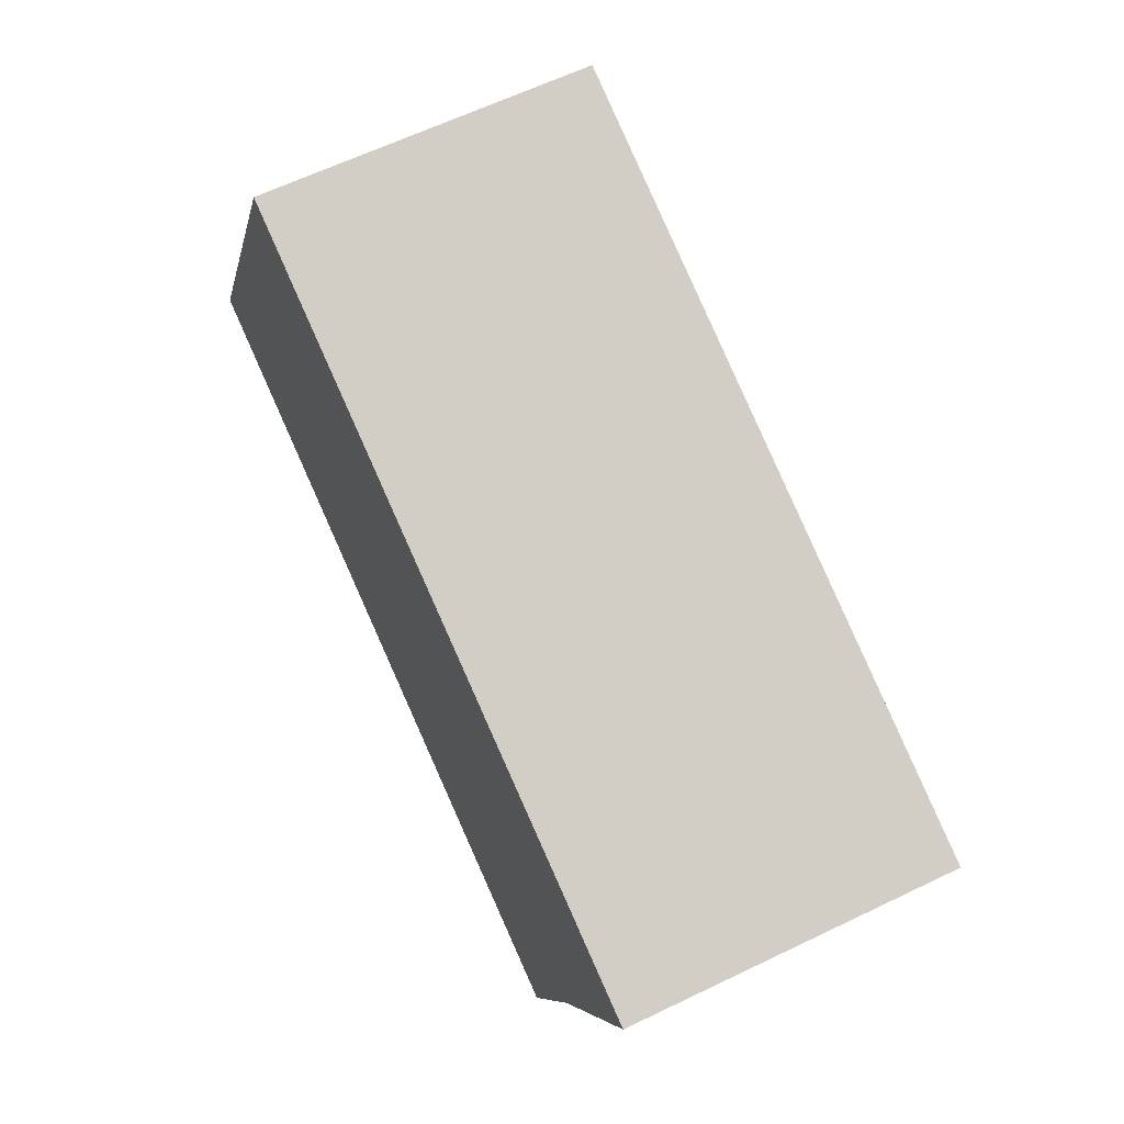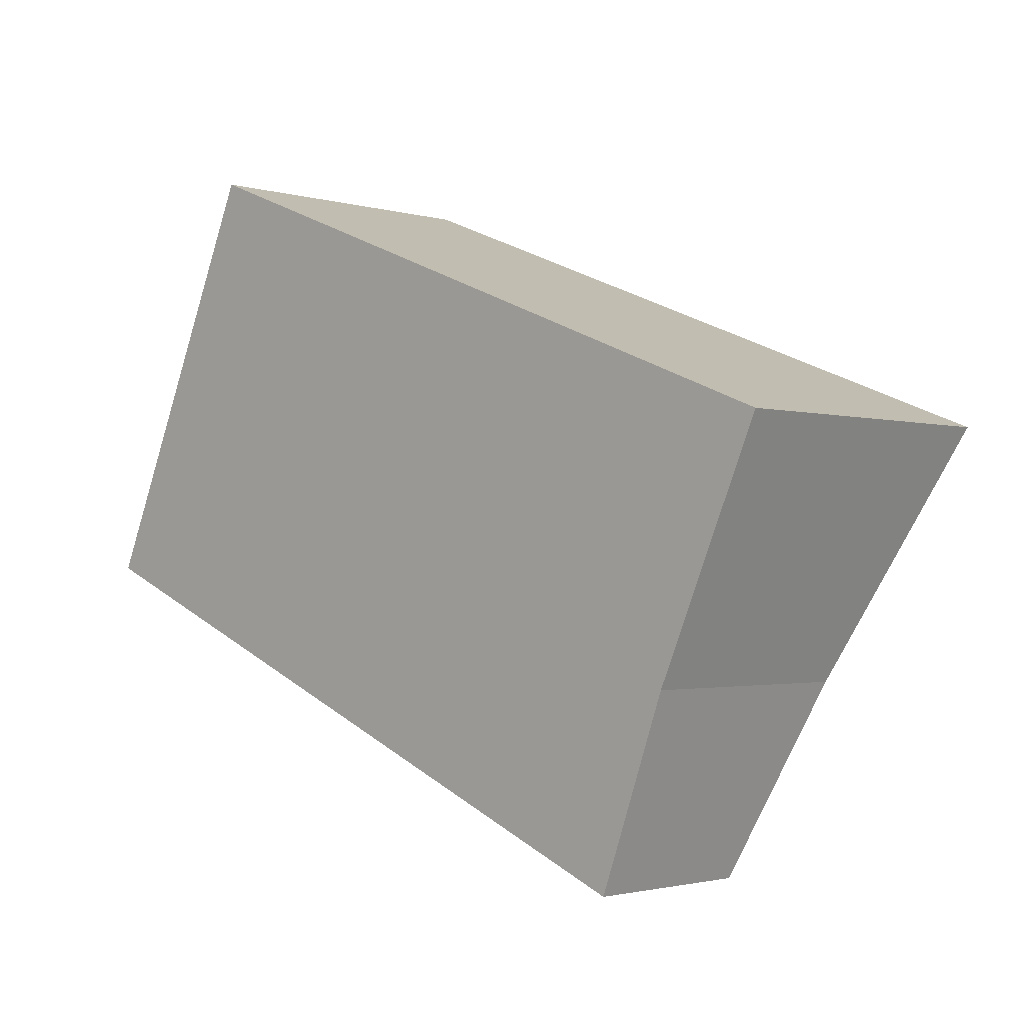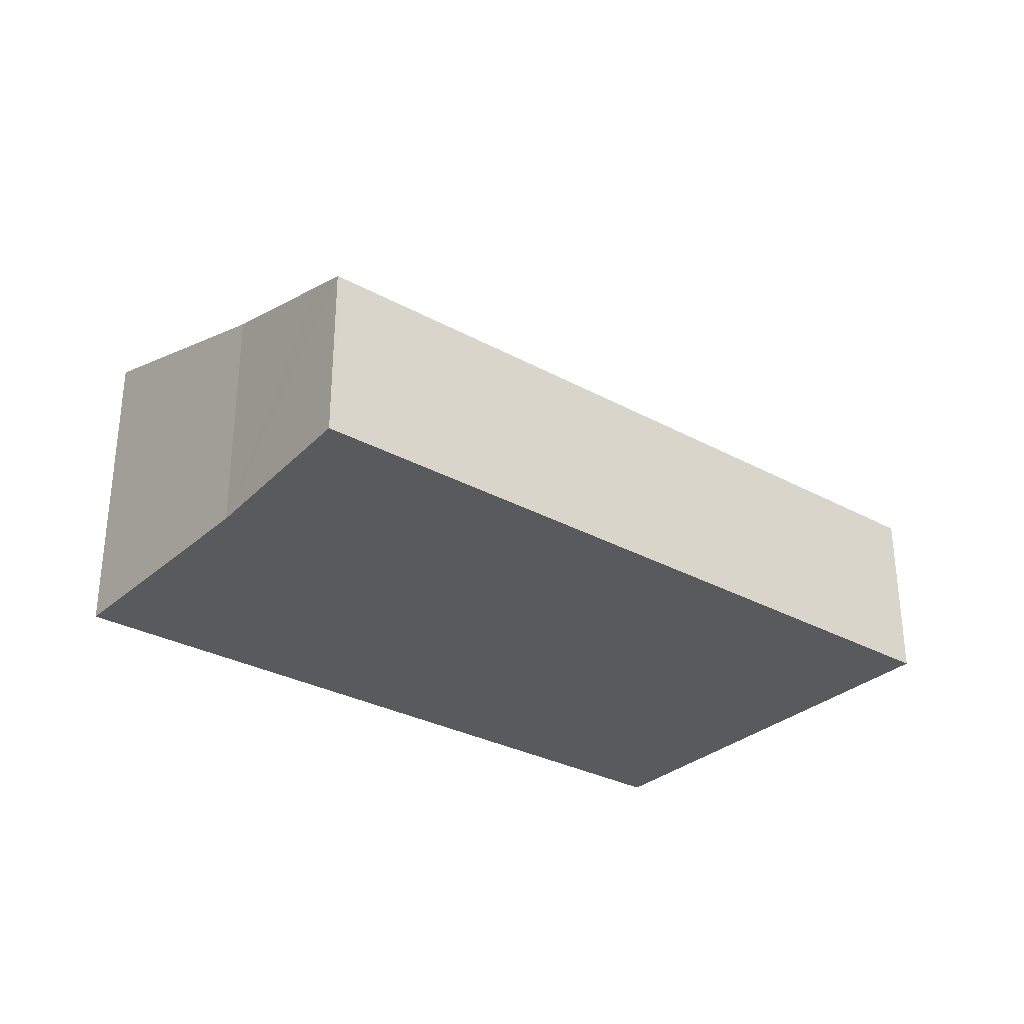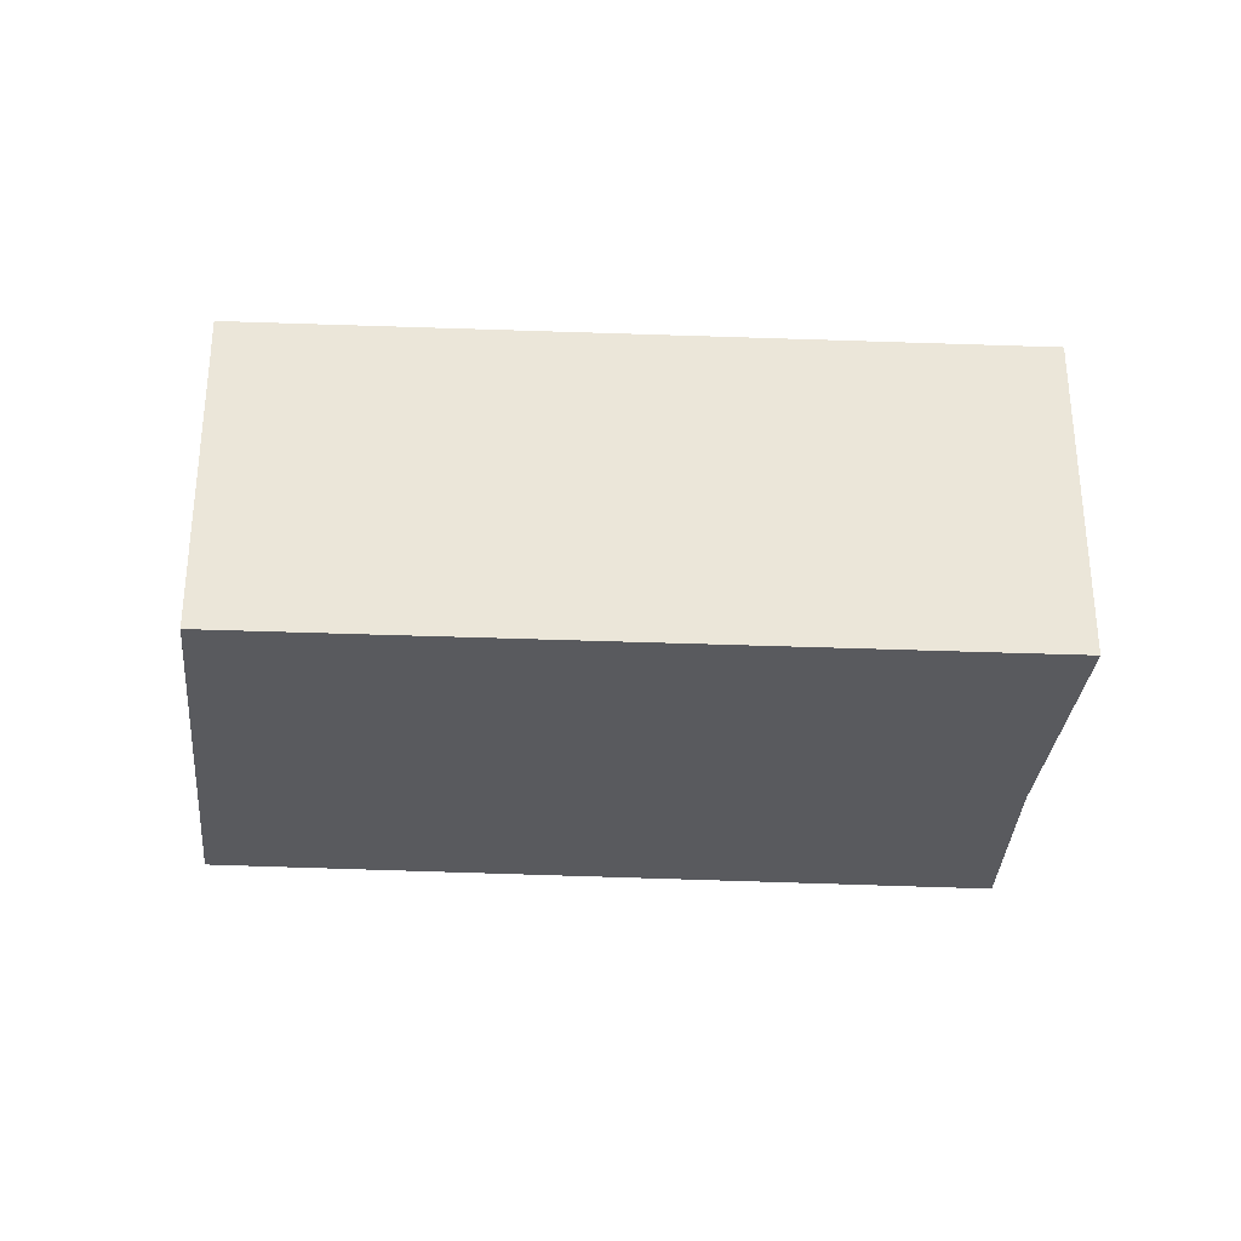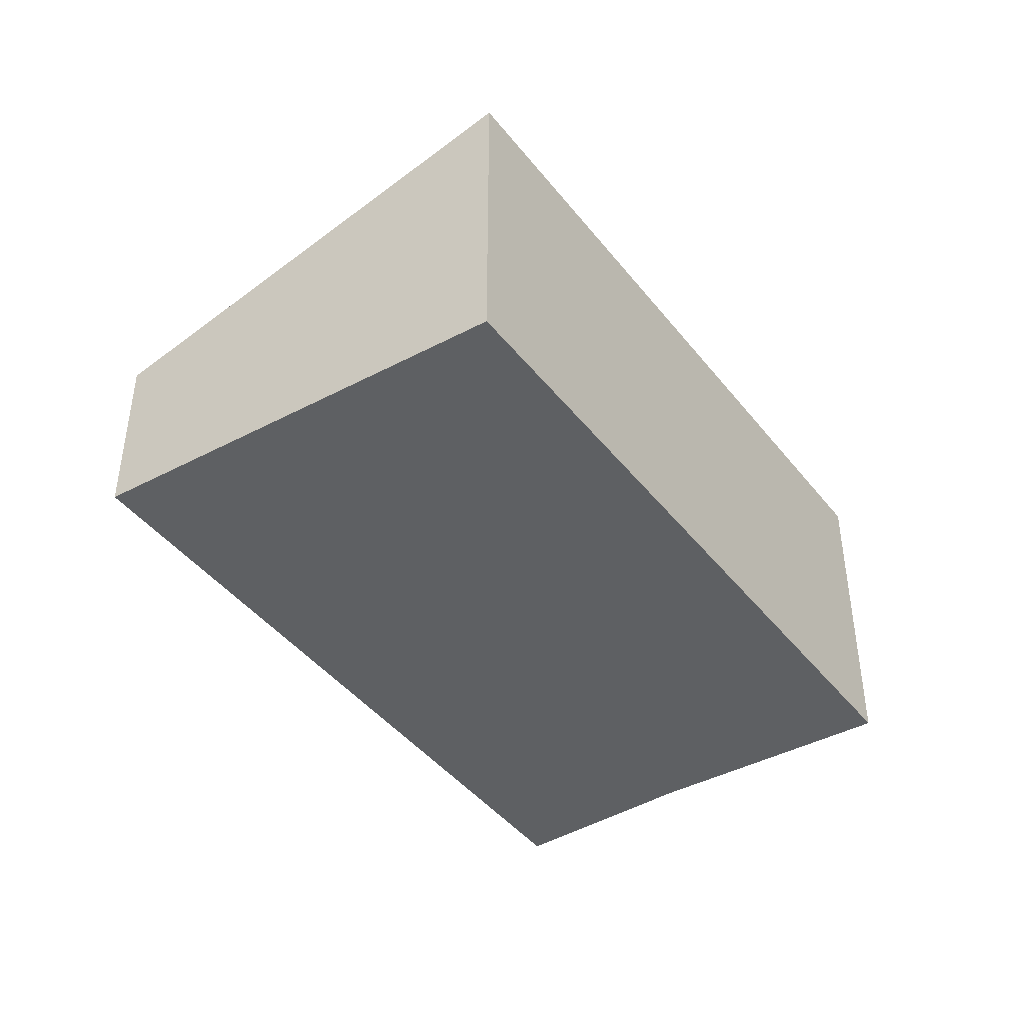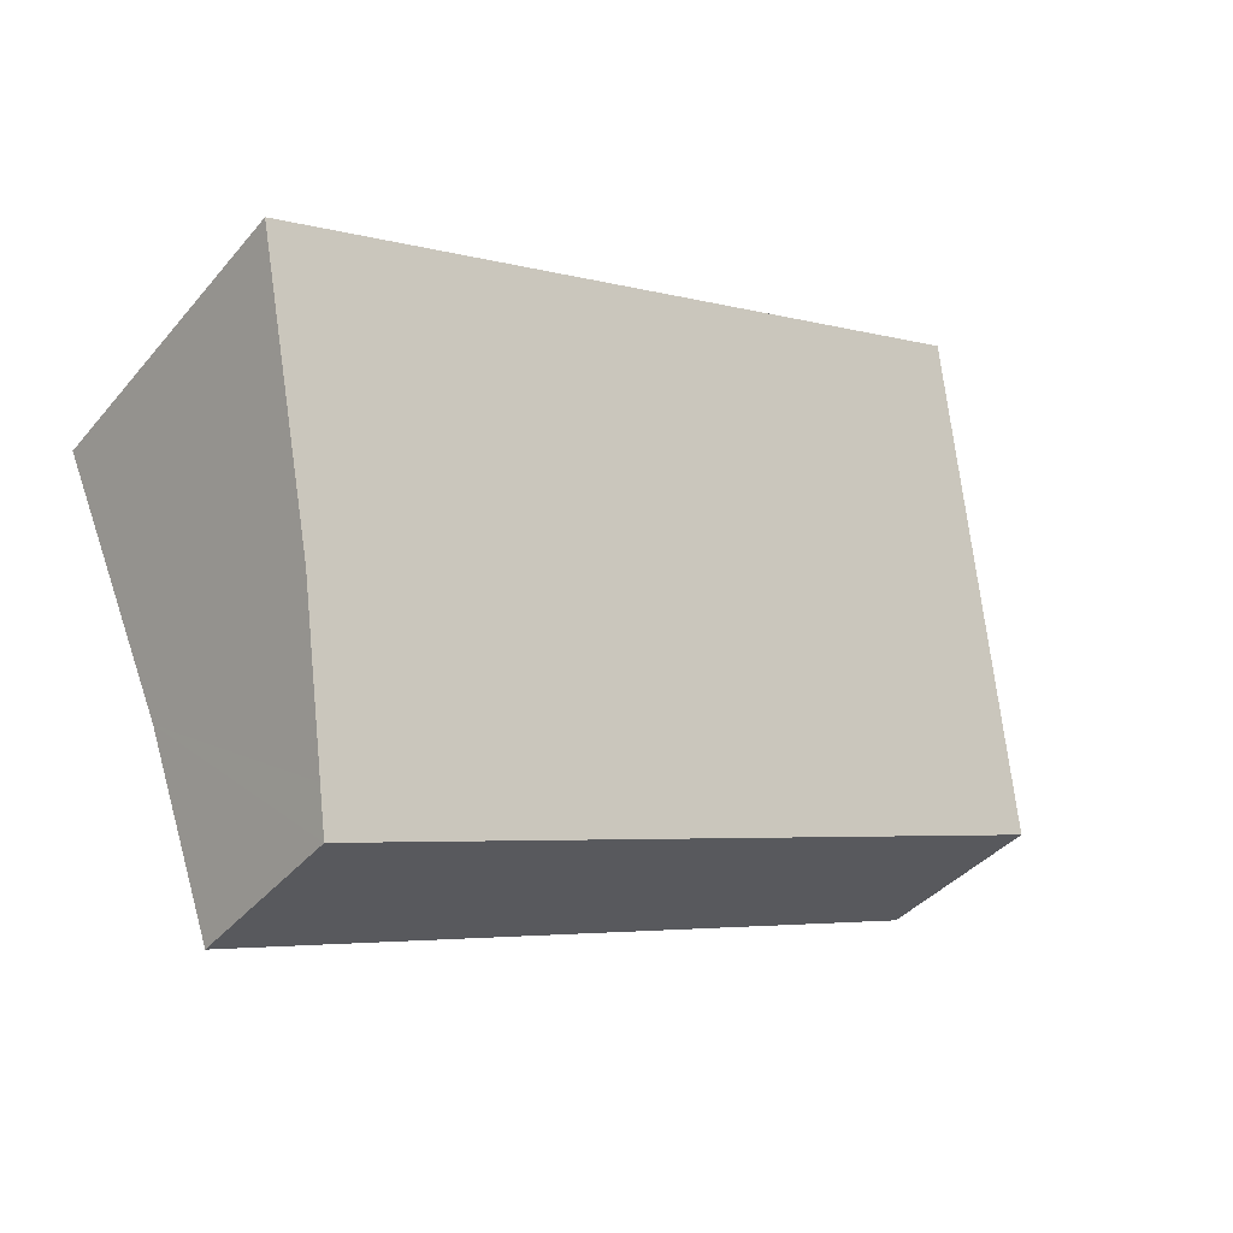
<metadata>
{"format":"obj","ext":"obj","renderer":"f3d","projection":"perspective","resolution":1024,"background":"white","views":[{"elev":63.0,"azim":64.0,"up":"+Z"},{"elev":-1.9,"azim":44.5,"up":"+Z"},{"elev":-31.4,"azim":164.6,"up":"+Y"},{"elev":-31.2,"azim":18.3,"up":"+Y"},{"elev":-42.3,"azim":-33.6,"up":"+Y"},{"elev":-39.3,"azim":144.3,"up":"+Z"}]}
</metadata>
<code>
v  9.774 2.978 -1.376
v  2.277 3.96 5.092
v  11.09 4.007 1.618
v  2.018 3.76 4.512
v  0 2.205 1.35e-16
v  9.371 2.608 -2.48
v  9.112 2.371 -3.189
v  8.847 2.205 -3.651
v  8.931 2.205 -3.686
v  9.774 8.426e-17 -1.376
v  8.931 2.257e-16 -3.686
v  9.371 1.519e-16 -2.48
v  9.112 1.953e-16 -3.189
v  0 0 0
v  8.847 2.236e-16 -3.651
v  2.018 -2.763e-16 4.512
v  2.277 -3.118e-16 5.092
v  11.09 -9.907e-17 1.618
g defaultobject
f 1 2 3
f 2 1 4
f 4 1 5
f 5 1 6
f 5 6 7
f 5 7 8
f 8 7 9
f 10 6 1
f 6 10 7
f 7 10 9
f 9 10 11
f 11 10 12
f 11 12 13
f 11 8 9
f 8 11 14
f 14 11 15
f 14 5 8
f 14 4 5
f 4 14 16
f 4 16 2
f 2 16 17
f 2 18 3
f 18 2 17
f 18 1 3
f 1 18 10
f 16 18 17
f 18 16 14
f 18 14 10
f 10 14 15
f 10 15 12
f 12 15 13
f 13 15 11

</code>
